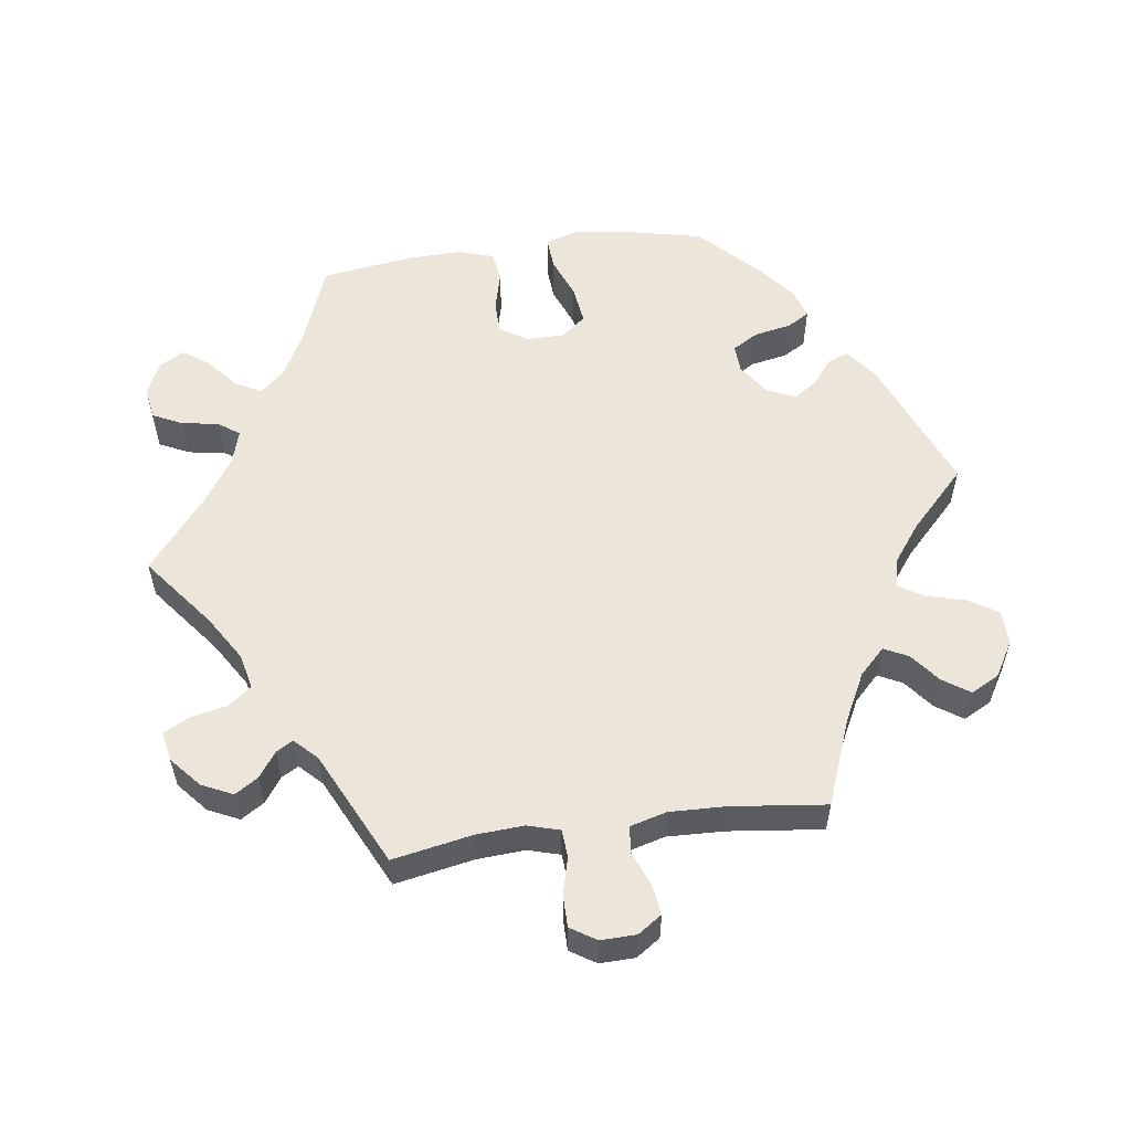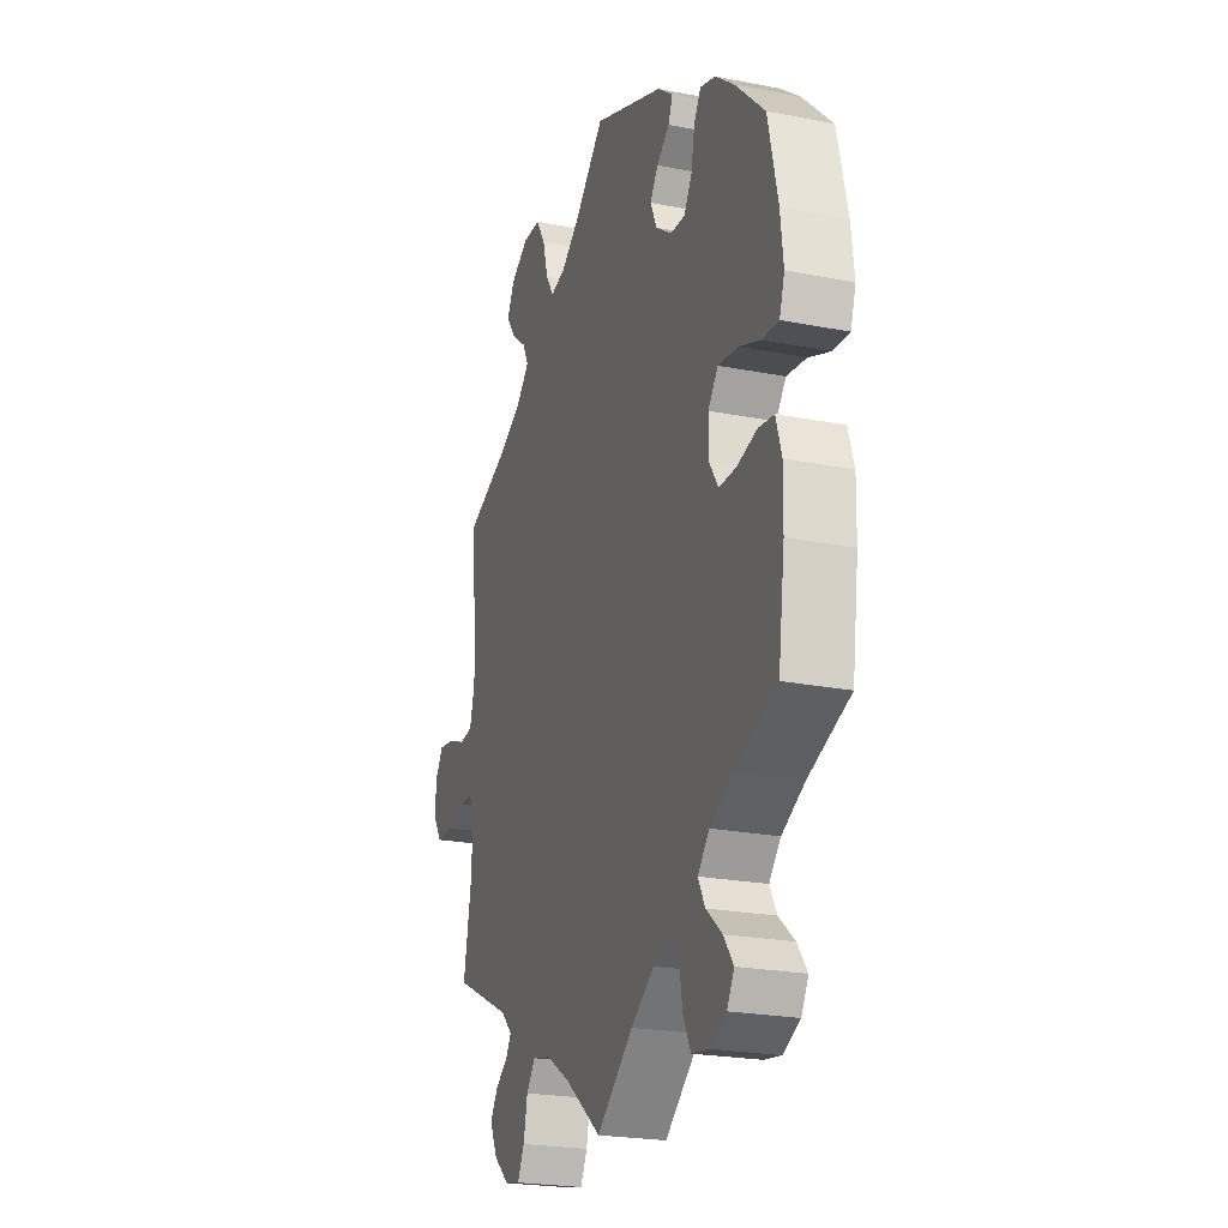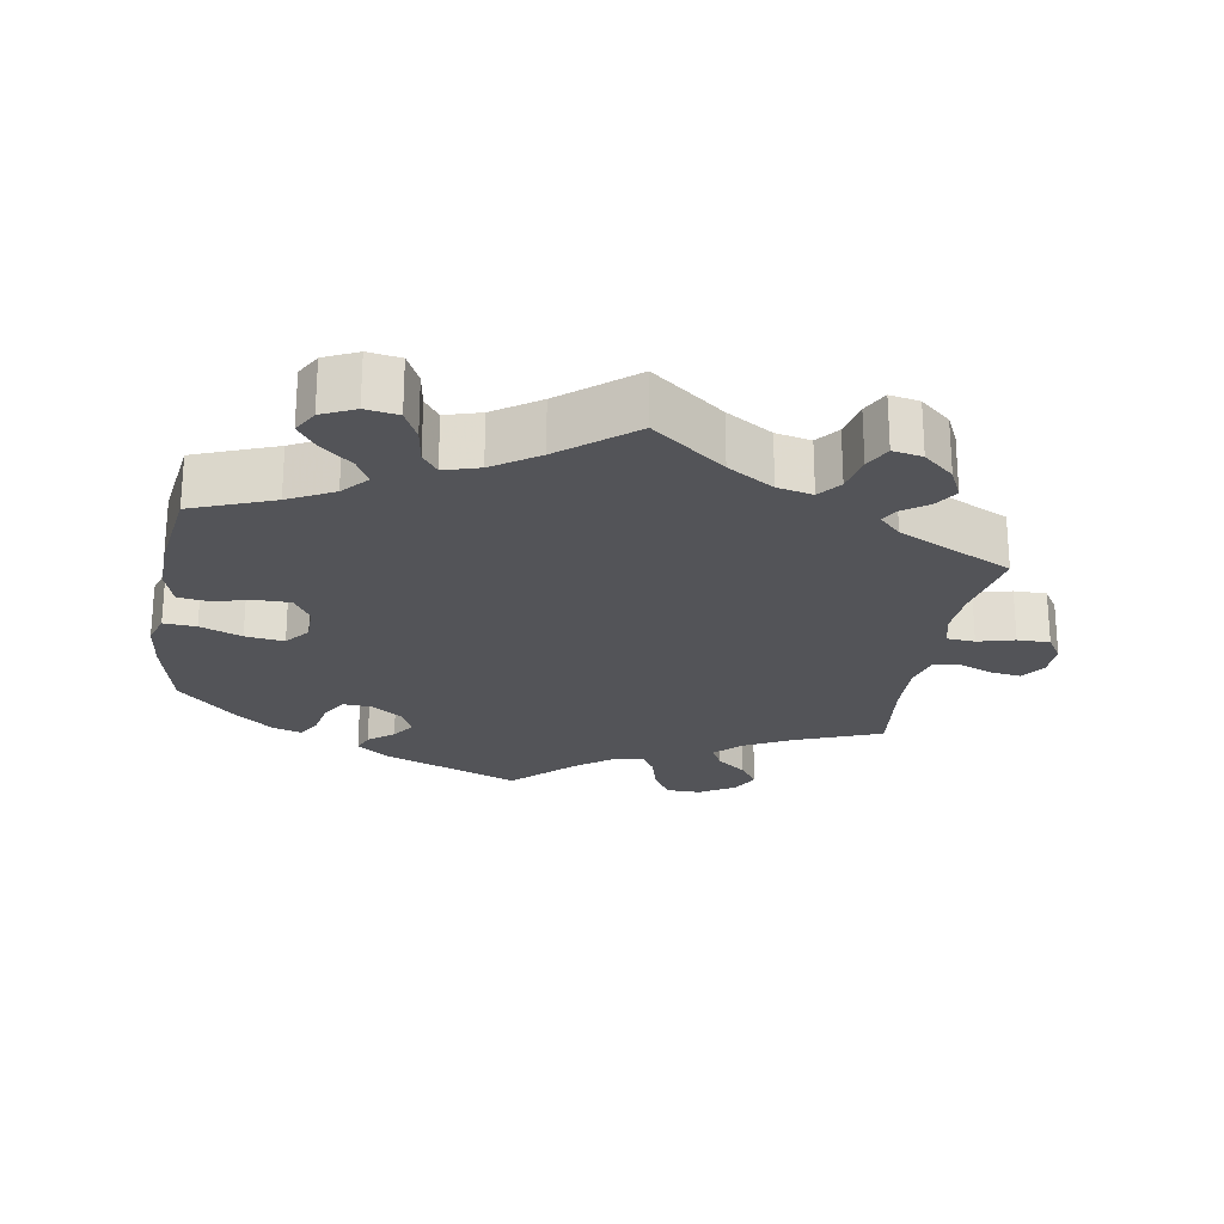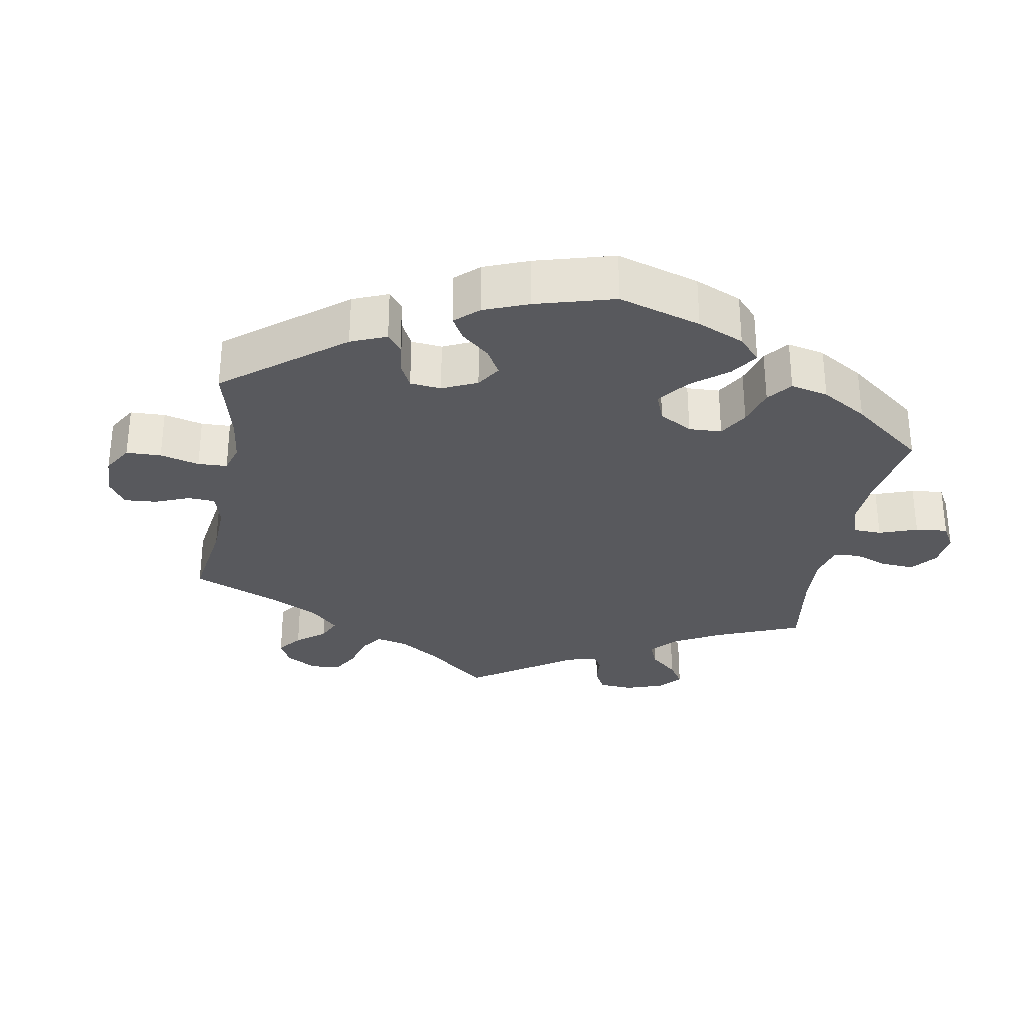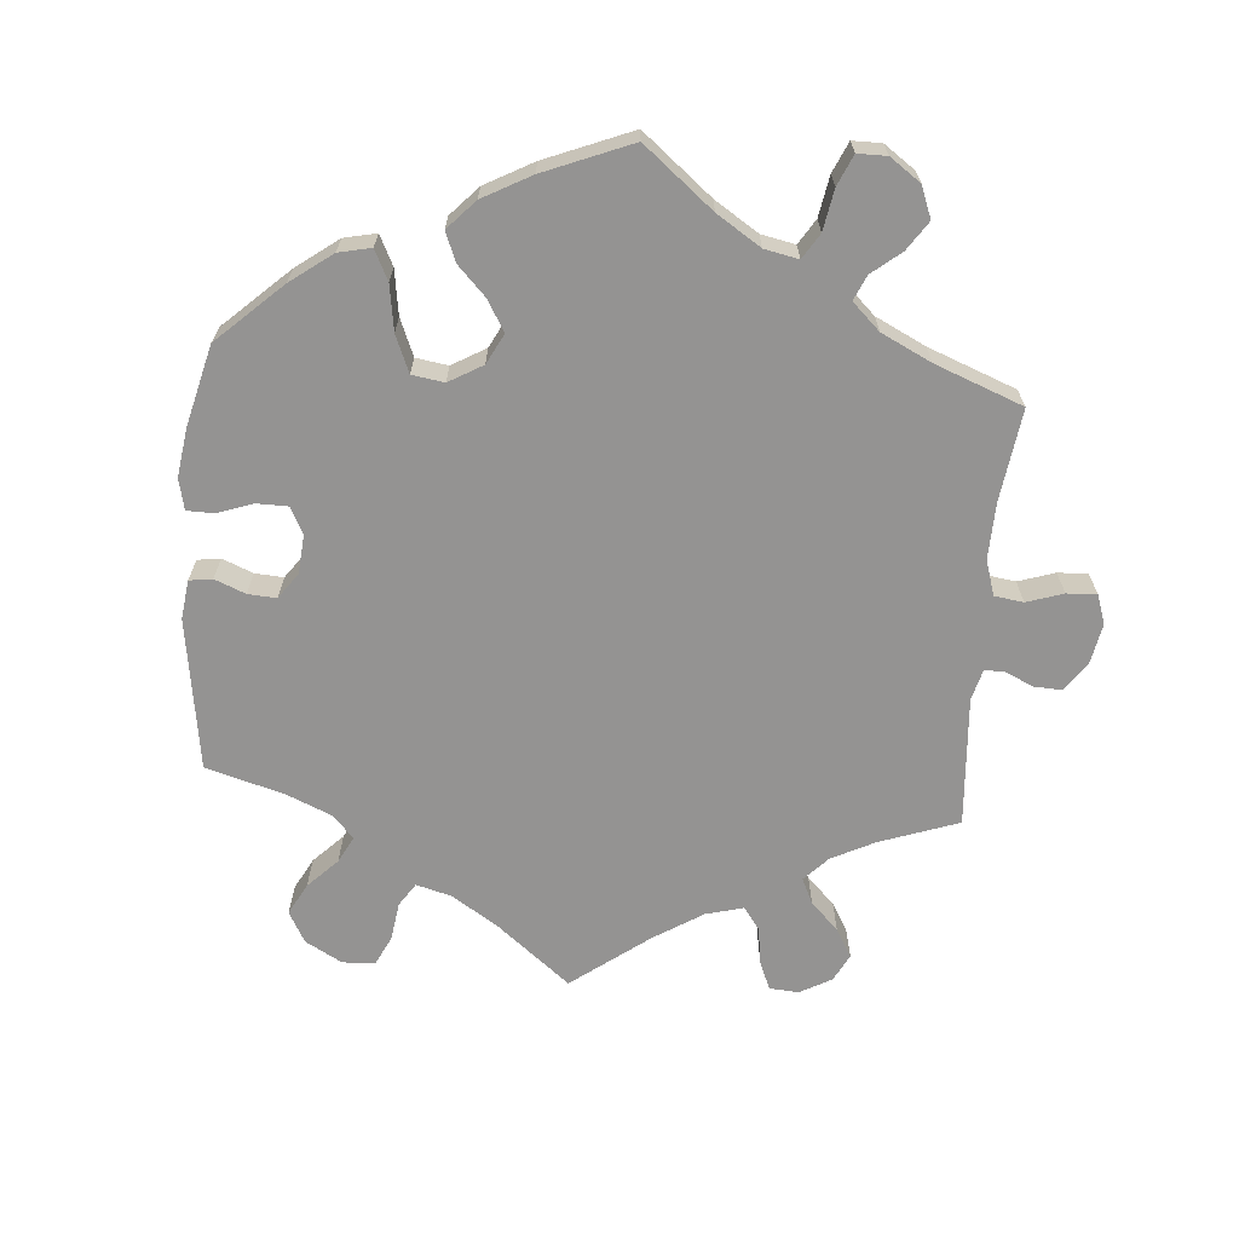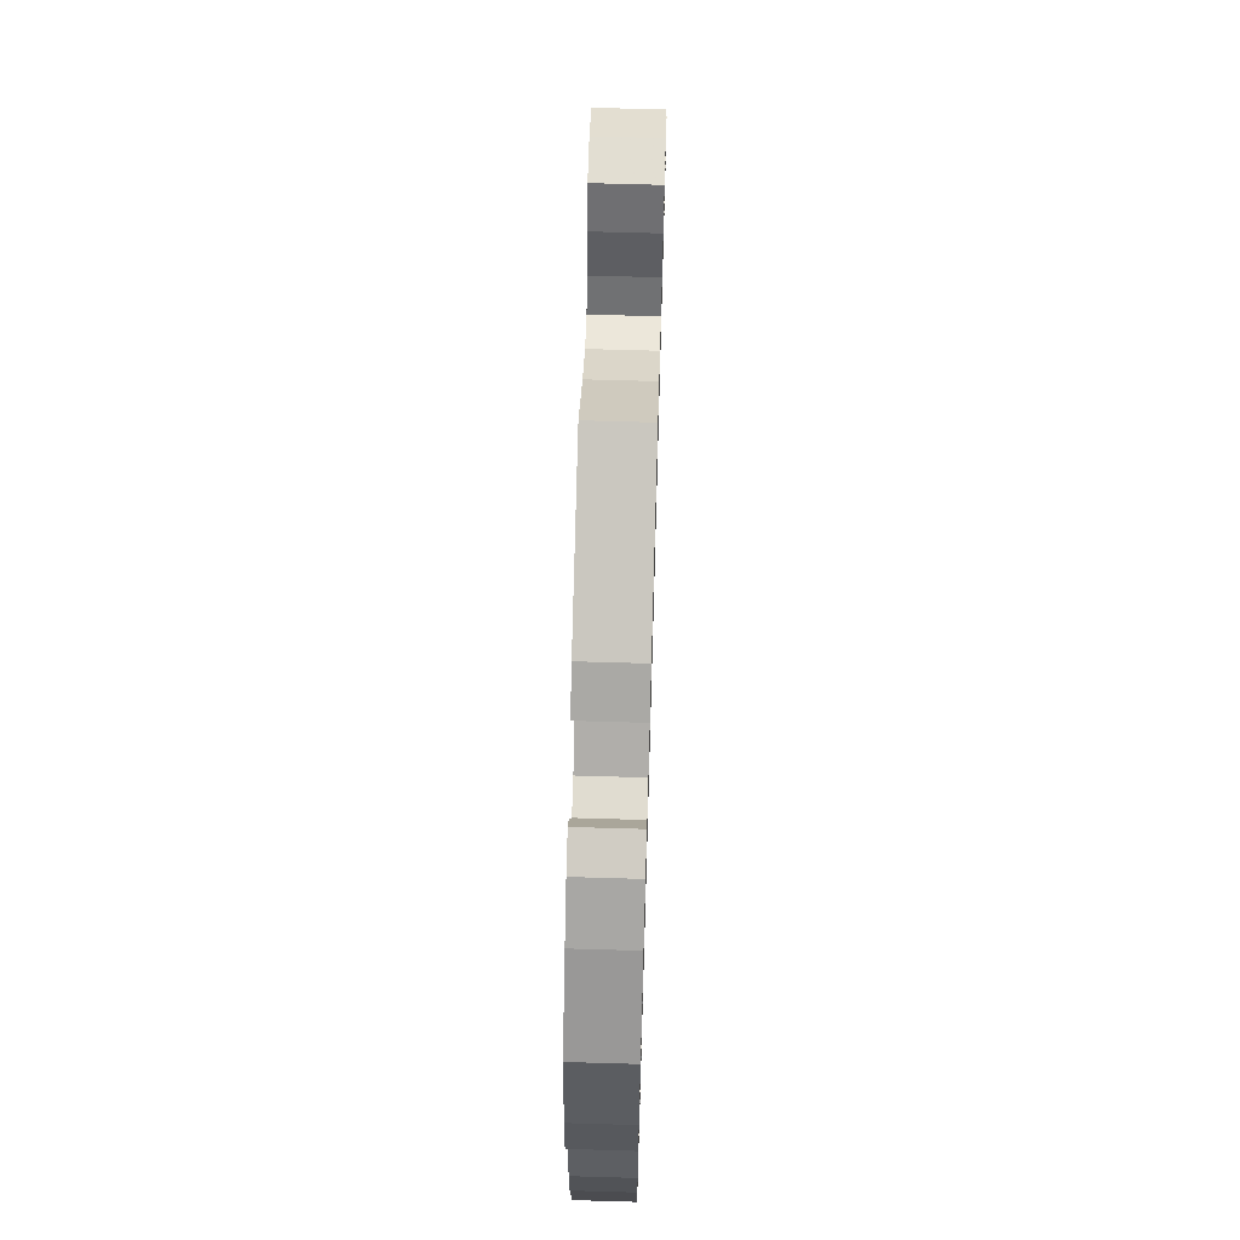
<metadata>
{"format":"obj","ext":"obj","renderer":"f3d","projection":"perspective","resolution":1024,"background":"white","views":[{"elev":55.9,"azim":-98.0,"up":"+Y"},{"elev":-22.9,"azim":71.5,"up":"+Z"},{"elev":-23.5,"azim":170.4,"up":"+Y"},{"elev":-30.1,"azim":49.9,"up":"+Y"},{"elev":-66.8,"azim":115.3,"up":"+Y"},{"elev":66.9,"azim":91.7,"up":"+Z"}]}
</metadata>
<code>
v 0.385 0.07 -0.333
v 0.321 0.07 -0.366
v 0.289 0.07 -0.402
v 0.308 0.07 -0.438
v 0.352 0.07 -0.475
v 0.379 0.07 -0.512
v 0.359 0.07 -0.547
v 0.312 0.07 -0.569
v 0.266 0.07 -0.562
v 0.245 0.07 -0.519
v 0.237 0.07 -0.468
v 0.215 0.07 -0.438
v 0.165 0.07 -0.453
v 0.101 0.07 -0.496
v 0 0.07 -0.578
v -0.102 0.07 -0.499
v -0.167 0.07 -0.459
v -0.217 0.07 -0.448
v -0.242 0.07 -0.48
v -0.253 0.07 -0.532
v -0.272 0.07 -0.569
v -0.314 0.07 -0.561
v -0.357 0.07 -0.524
v -0.378 0.07 -0.48
v -0.357 0.07 -0.447
v -0.322 0.07 -0.422
v -0.308 0.07 -0.398
v -0.339 0.07 -0.367
v -0.501 0.07 -0.289
v -0.48 0.07 -0.176
v -0.476 0.07 -0.109
v -0.489 0.07 -0.064
v -0.528 0.07 -0.061
v -0.58 0.07 -0.075
v -0.626 0.07 -0.075
v -0.649 0.07 -0.039
v -0.648 0.07 0.011
v -0.625 0.07 0.045
v -0.582 0.07 0.039
v -0.534 0.07 0.02
v -0.496 0.07 0.024
v -0.482 0.07 0.076
v -0.485 0.07 0.156
v -0.501 0.07 0.289
v -0.38 0.07 0.336
v -0.312 0.07 0.371
v -0.276 0.07 0.407
v -0.293 0.07 0.441
v -0.335 0.07 0.474
v -0.361 0.07 0.512
v -0.34 0.07 0.552
v -0.29 0.07 0.582
v -0.241 0.07 0.581
v -0.215 0.07 0.539
v -0.2 0.07 0.484
v -0.178 0.07 0.449
v -0.136 0.07 0.459
v -0.083 0.07 0.499
v -0.001 0.07 0.578
v 0.196 0.07 0.5
v 0.239 0.07 0.467
v 0.227 0.07 0.437
v 0.191 0.07 0.409
v 0.169 0.07 0.376
v 0.187 0.07 0.336
v 0.231 0.07 0.305
v 0.272 0.07 0.303
v 0.294 0.07 0.34
v 0.304 0.07 0.392
v 0.323 0.07 0.424
v 0.365 0.07 0.411
v 0.418 0.07 0.369
v 0.5 0.07 0.289
v 0.527 0.07 0.17
v 0.535 0.07 0.099
v 0.521 0.07 0.055
v 0.475 0.07 0.058
v 0.416 0.07 0.081
v 0.361 0.07 0.088
v 0.333 0.07 0.053
v 0.333 0.07 -0.001
v 0.358 0.07 -0.04
v 0.406 0.07 -0.04
v 0.461 0.07 -0.026
v 0.504 0.07 -0.032
v 0.52 0.07 -0.084
v 0.518 0.07 -0.16
v 0.5 0.07 -0.289
v 0.385 0 -0.333
v 0.321 0 -0.366
v 0.289 0 -0.402
v 0.308 0 -0.438
v 0.352 0 -0.475
v 0.379 0 -0.512
v 0.359 0 -0.547
v 0.312 0 -0.569
v 0.266 0 -0.562
v 0.245 0 -0.519
v 0.237 0 -0.468
v 0.215 0 -0.438
v 0.165 0 -0.453
v 0.101 0 -0.496
v 0 0 -0.578
v -0.102 0 -0.499
v -0.167 0 -0.459
v -0.217 0 -0.448
v -0.242 0 -0.48
v -0.253 0 -0.532
v -0.272 0 -0.569
v -0.314 0 -0.561
v -0.357 0 -0.524
v -0.378 0 -0.48
v -0.357 0 -0.447
v -0.322 0 -0.422
v -0.308 0 -0.398
v -0.339 0 -0.367
v -0.501 0 -0.289
v -0.48 0 -0.176
v -0.476 0 -0.109
v -0.489 0 -0.064
v -0.528 0 -0.061
v -0.58 0 -0.075
v -0.626 0 -0.075
v -0.649 0 -0.039
v -0.648 0 0.011
v -0.625 0 0.045
v -0.582 0 0.039
v -0.534 0 0.02
v -0.496 0 0.024
v -0.482 0 0.076
v -0.485 0 0.156
v -0.501 0 0.289
v -0.38 0 0.336
v -0.312 0 0.371
v -0.276 0 0.407
v -0.293 0 0.441
v -0.335 0 0.474
v -0.361 0 0.512
v -0.34 0 0.552
v -0.29 0 0.582
v -0.241 0 0.581
v -0.215 0 0.539
v -0.2 0 0.484
v -0.178 0 0.449
v -0.136 0 0.459
v -0.083 0 0.499
v -0.001 0 0.578
v 0.196 0 0.5
v 0.239 0 0.467
v 0.227 0 0.437
v 0.191 0 0.409
v 0.169 0 0.376
v 0.187 0 0.336
v 0.231 0 0.305
v 0.272 0 0.303
v 0.294 0 0.34
v 0.304 0 0.392
v 0.323 0 0.424
v 0.365 0 0.411
v 0.418 0 0.369
v 0.5 0 0.289
v 0.527 0 0.17
v 0.535 0 0.099
v 0.521 0 0.055
v 0.475 0 0.058
v 0.416 0 0.081
v 0.361 0 0.088
v 0.333 0 0.053
v 0.333 0 -0.001
v 0.358 0 -0.04
v 0.406 0 -0.04
v 0.461 0 -0.026
v 0.504 0 -0.032
v 0.52 0 -0.084
v 0.518 0 -0.16
v 0.5 0 -0.289
f 87 88 1
f 86 87 1 2
f 83 84 85 86
f 82 83 86 2
f 81 82 2 3
f 80 81 3
f 75 76 77 78
f 75 78 79
f 74 75 79
f 73 74 79
f 72 73 79 80
f 68 69 70 71
f 67 68 71 72
f 60 61 62 63
f 58 59 60 63
f 57 58 63 64
f 56 57 64 65
f 52 53 54 55
f 52 55 56
f 51 52 56
f 48 49 50 51
f 47 48 51 56
f 46 47 56 65
f 43 44 45
f 42 43 45 46
f 41 42 46 65
f 37 38 39 40
f 35 36 37 40
f 33 34 35 40
f 32 33 40 41
f 31 32 41 65
f 28 29 30
f 27 28 30 31
f 23 24 25 26
f 23 26 27
f 22 23 27
f 19 20 21 22
f 18 19 22 27
f 17 18 27 31
f 14 15 16
f 13 14 16 17
f 12 13 17 31
f 8 9 10 11
f 8 11 12
f 7 8 12
f 4 5 6 7
f 3 4 7 12
f 80 3 12 31
f 67 72 80 31
f 31 65 66
f 31 66 67
f 89 176 175
f 90 89 175 174
f 174 173 172 171
f 90 174 171 170
f 91 90 170 169
f 91 169 168
f 166 165 164 163
f 167 166 163
f 167 163 162
f 167 162 161
f 168 167 161 160
f 159 158 157 156
f 160 159 156 155
f 151 150 149 148
f 151 148 147 146
f 152 151 146 145
f 153 152 145 144
f 143 142 141 140
f 144 143 140
f 144 140 139
f 139 138 137 136
f 144 139 136 135
f 153 144 135 134
f 133 132 131
f 134 133 131 130
f 153 134 130 129
f 128 127 126 125
f 128 125 124 123
f 128 123 122 121
f 129 128 121 120
f 153 129 120 119
f 118 117 116
f 119 118 116 115
f 114 113 112 111
f 115 114 111
f 115 111 110
f 110 109 108 107
f 115 110 107 106
f 119 115 106 105
f 104 103 102
f 105 104 102 101
f 119 105 101 100
f 99 98 97 96
f 100 99 96
f 100 96 95
f 95 94 93 92
f 100 95 92 91
f 119 100 91 168
f 119 168 160 155
f 154 153 119
f 155 154 119
f 1 89 90 2
f 2 90 91 3
f 3 91 92 4
f 4 92 93 5
f 5 93 94 6
f 6 94 95 7
f 7 95 96 8
f 8 96 97 9
f 9 97 98 10
f 10 98 99 11
f 11 99 100 12
f 12 100 101 13
f 13 101 102 14
f 14 102 103 15
f 15 103 104 16
f 16 104 105 17
f 17 105 106 18
f 18 106 107 19
f 19 107 108 20
f 20 108 109 21
f 21 109 110 22
f 22 110 111 23
f 23 111 112 24
f 24 112 113 25
f 25 113 114 26
f 26 114 115 27
f 27 115 116 28
f 28 116 117 29
f 29 117 118 30
f 30 118 119 31
f 31 119 120 32
f 32 120 121 33
f 33 121 122 34
f 34 122 123 35
f 35 123 124 36
f 36 124 125 37
f 37 125 126 38
f 38 126 127 39
f 39 127 128 40
f 40 128 129 41
f 41 129 130 42
f 42 130 131 43
f 43 131 132 44
f 44 132 133 45
f 45 133 134 46
f 46 134 135 47
f 47 135 136 48
f 48 136 137 49
f 49 137 138 50
f 50 138 139 51
f 51 139 140 52
f 52 140 141 53
f 53 141 142 54
f 54 142 143 55
f 55 143 144 56
f 56 144 145 57
f 57 145 146 58
f 58 146 147 59
f 59 147 148 60
f 60 148 149 61
f 61 149 150 62
f 62 150 151 63
f 63 151 152 64
f 64 152 153 65
f 65 153 154 66
f 66 154 155 67
f 67 155 156 68
f 68 156 157 69
f 69 157 158 70
f 70 158 159 71
f 71 159 160 72
f 72 160 161 73
f 73 161 162 74
f 74 162 163 75
f 75 163 164 76
f 76 164 165 77
f 77 165 166 78
f 78 166 167 79
f 79 167 168 80
f 80 168 169 81
f 81 169 170 82
f 82 170 171 83
f 83 171 172 84
f 84 172 173 85
f 85 173 174 86
f 86 174 175 87
f 87 175 176 88
f 88 176 89 1

</code>
